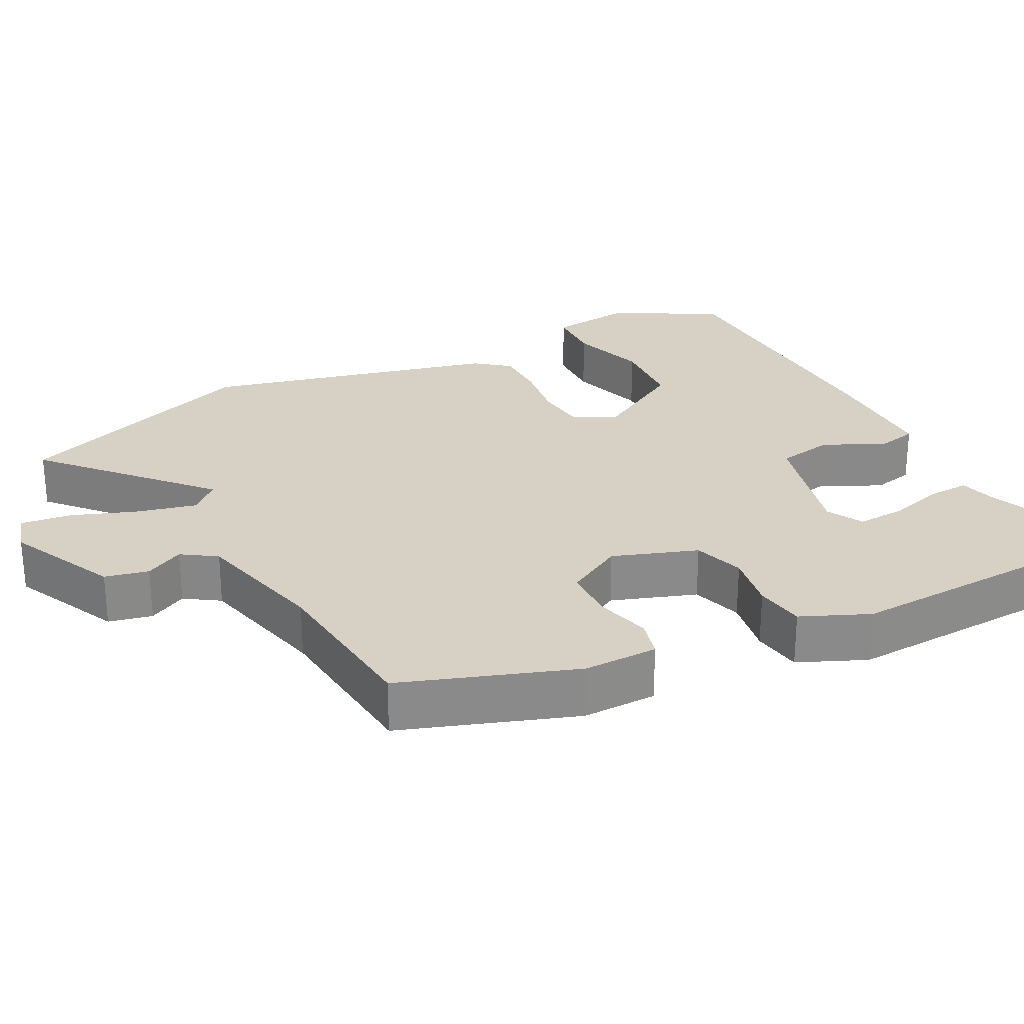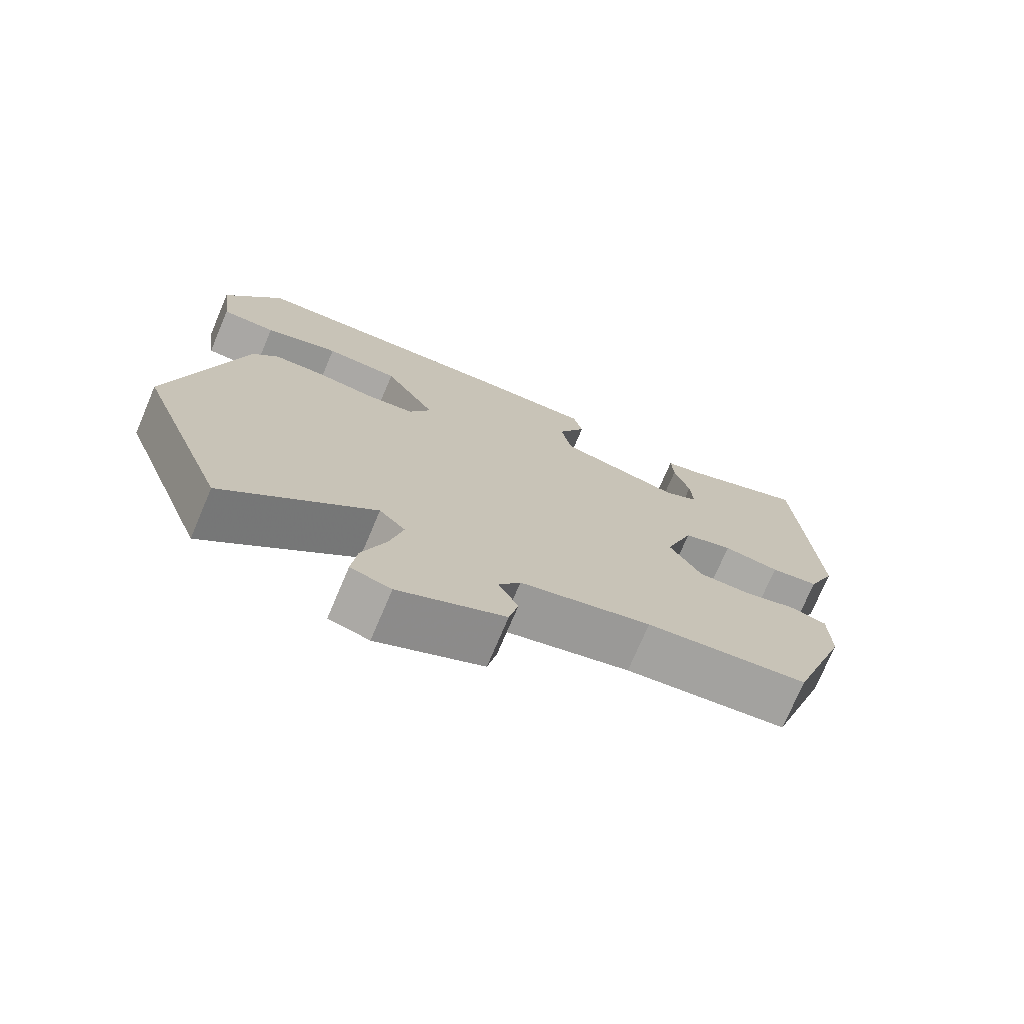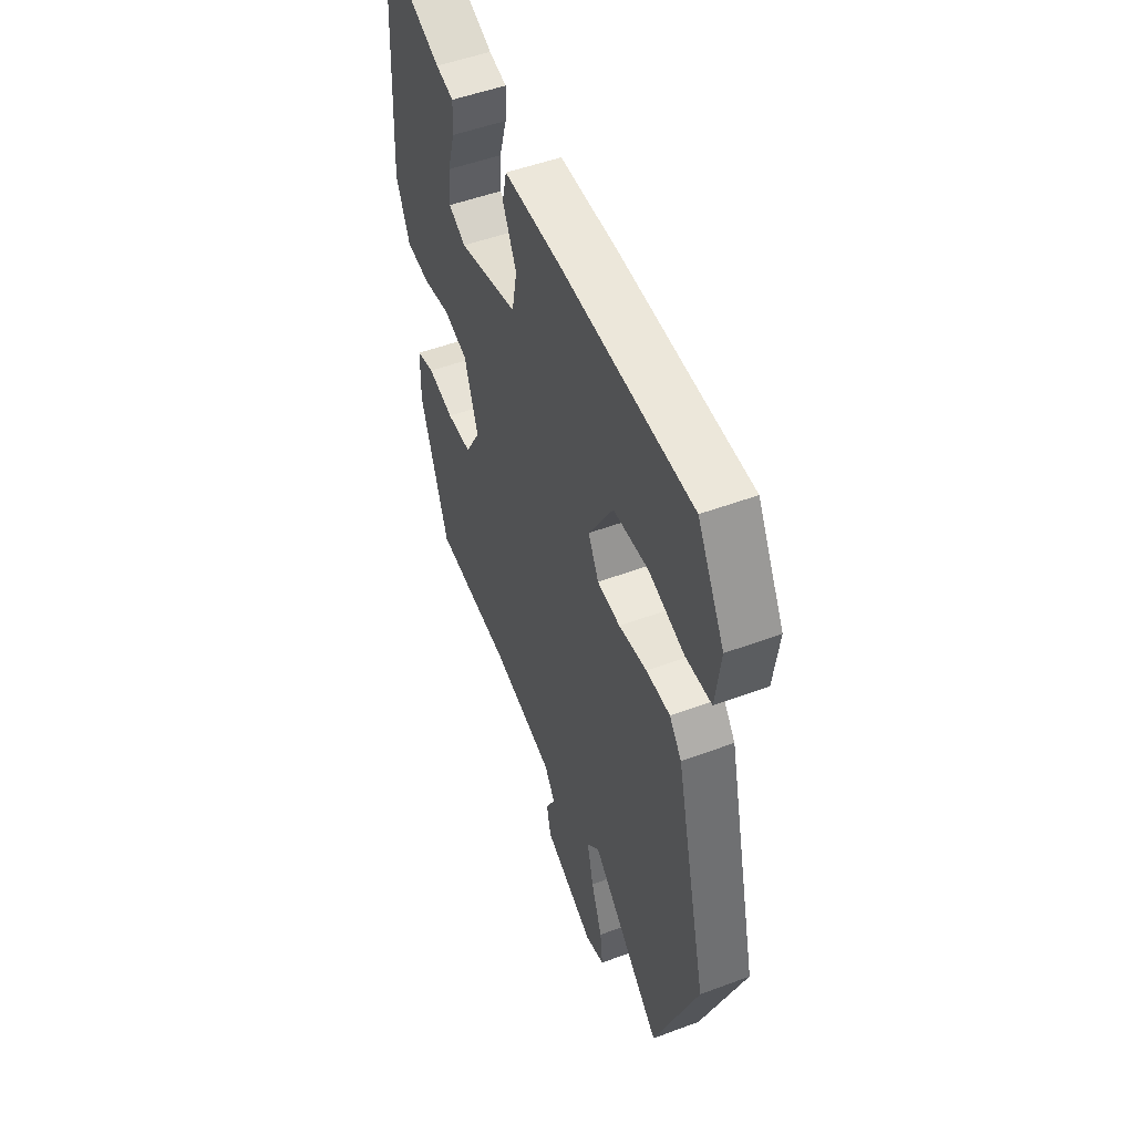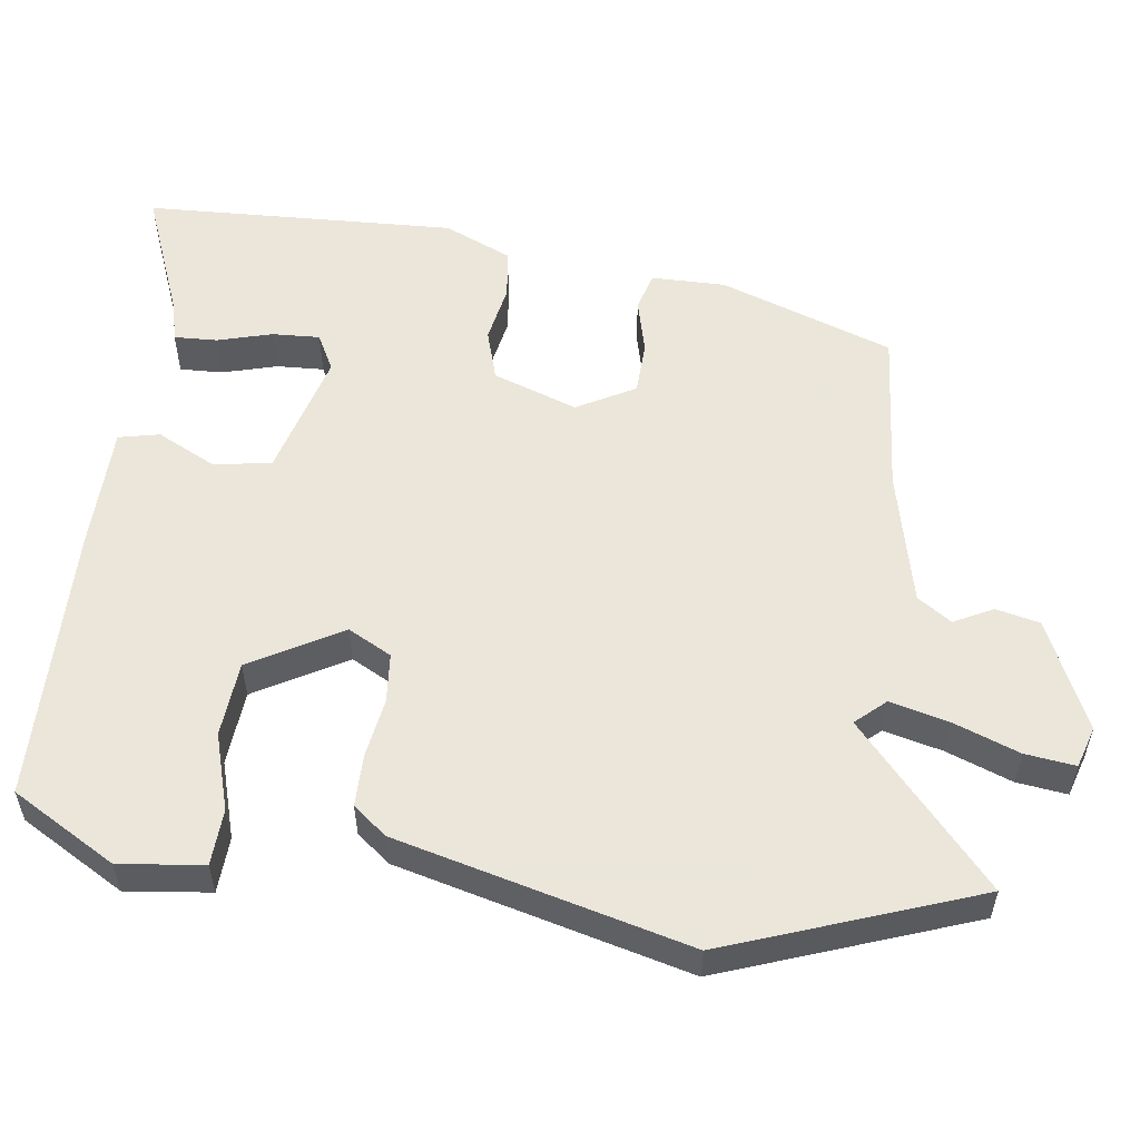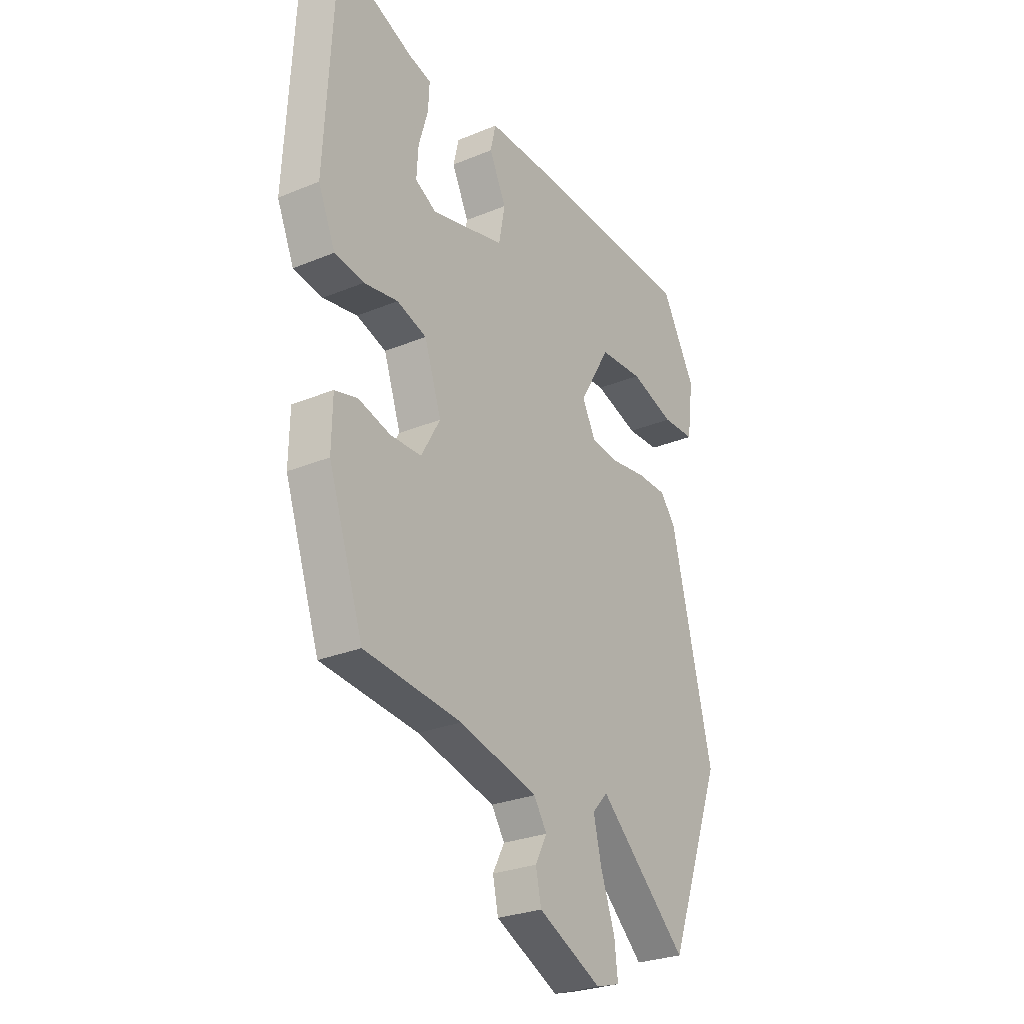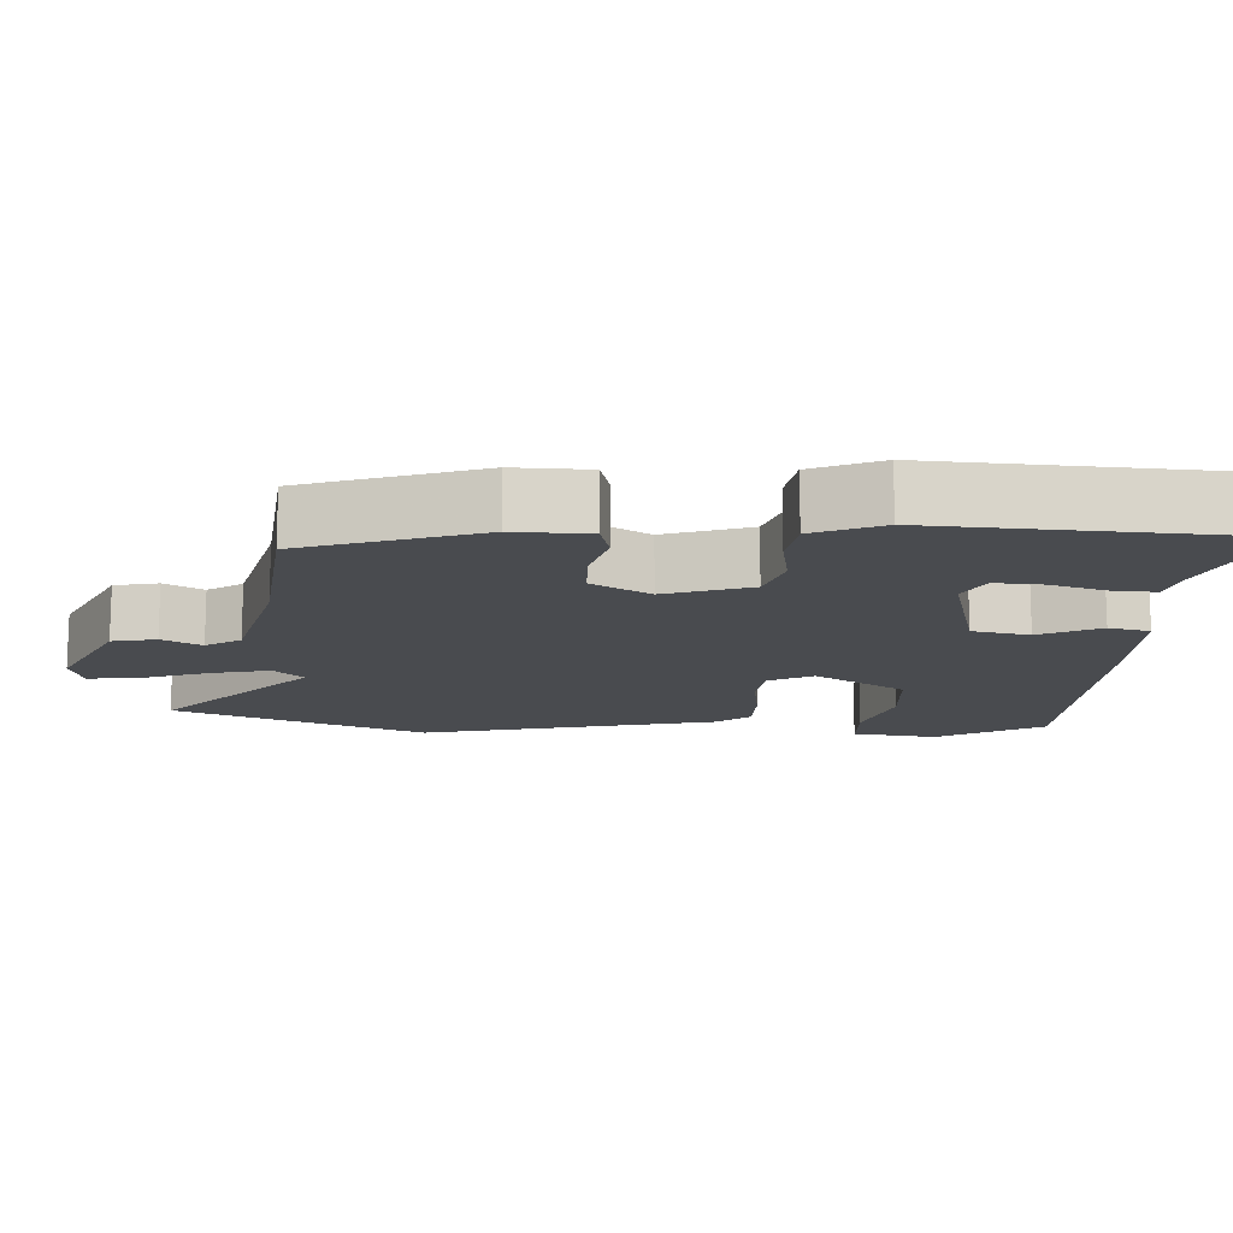
<metadata>
{"format":"obj","ext":"obj","renderer":"f3d","projection":"perspective","resolution":1024,"background":"white","views":[{"elev":26.9,"azim":-117.2,"up":"+Y"},{"elev":-74.2,"azim":157.0,"up":"+Z"},{"elev":51.1,"azim":67.9,"up":"+Z"},{"elev":55.0,"azim":98.3,"up":"+Y"},{"elev":-27.6,"azim":-57.6,"up":"+Z"},{"elev":-14.1,"azim":-93.3,"up":"+Y"}]}
</metadata>
<code>
v -0.4 0.07 -0.506
v -0.482 0.07 -0.268
v -0.48 0.07 -0.166
v -0.427 0.07 -0.152
v -0.351 0.07 -0.172
v -0.278 0.07 -0.17
v -0.233 0.07 -0.091
v -0.273 0.07 0.025
v -0.343 0.07 0.047
v -0.423 0.07 0.033
v -0.492 0.07 0.043
v -0.532 0.07 0.136
v -0.509 0.07 0.564
v -0.328 0.07 0.49
v -0.276 0.07 0.477
v -0.279 0.07 0.418
v -0.301 0.07 0.343
v -0.305 0.07 0.278
v -0.255 0.07 0.251
v -0.081 0.07 0.296
v -0.066 0.07 0.374
v -0.106 0.07 0.456
v -0.093 0.07 0.512
v 0.078 0.07 0.513
v 0.462 0.07 0.502
v 0.542 0.07 0.359
v 0.527 0.07 0.244
v 0.45 0.07 0.241
v 0.345 0.07 0.274
v 0.241 0.07 0.267
v 0.168 0.07 0.143
v 0.199 0.07 0.083
v 0.267 0.07 0.076
v 0.35 0.07 0.088
v 0.421 0.07 0.087
v 0.457 0.07 0.041
v 0.554 0.07 -0.358
v 0.425 0.07 -0.698
v 0.214 0.07 -0.507
v 0.177 0.07 -0.547
v 0.196 0.07 -0.627
v 0.229 0.07 -0.718
v 0.237 0.07 -0.787
v 0.18 0.07 -0.804
v 0.03 0.07 -0.733
v 0.017 0.07 -0.673
v 0.045 0.07 -0.62
v 0.014 0.07 -0.573
v -0.171 0.07 -0.528
v -0.4 0 -0.506
v -0.482 0 -0.268
v -0.48 0 -0.166
v -0.427 0 -0.152
v -0.351 0 -0.172
v -0.278 0 -0.17
v -0.233 0 -0.091
v -0.273 0 0.025
v -0.343 0 0.047
v -0.423 0 0.033
v -0.492 0 0.043
v -0.532 0 0.136
v -0.509 0 0.564
v -0.328 0 0.49
v -0.276 0 0.477
v -0.279 0 0.418
v -0.301 0 0.343
v -0.305 0 0.278
v -0.255 0 0.251
v -0.081 0 0.296
v -0.066 0 0.374
v -0.106 0 0.456
v -0.093 0 0.512
v 0.078 0 0.513
v 0.462 0 0.502
v 0.542 0 0.359
v 0.527 0 0.244
v 0.45 0 0.241
v 0.345 0 0.274
v 0.241 0 0.267
v 0.168 0 0.143
v 0.199 0 0.083
v 0.267 0 0.076
v 0.35 0 0.088
v 0.421 0 0.087
v 0.457 0 0.041
v 0.554 0 -0.358
v 0.425 0 -0.698
v 0.214 0 -0.507
v 0.177 0 -0.547
v 0.196 0 -0.627
v 0.229 0 -0.718
v 0.237 0 -0.787
v 0.18 0 -0.804
v 0.03 0 -0.733
v 0.017 0 -0.673
v 0.045 0 -0.62
v 0.014 0 -0.573
v -0.171 0 -0.528
f 45 46 47
f 44 45 47
f 43 44 47
f 42 43 47
f 41 42 47
f 40 41 47 48
f 39 40 48 49
f 37 38 39
f 36 37 39
f 35 36 39
f 34 35 39
f 33 34 39
f 39 49 1
f 33 39 1
f 32 33 1
f 27 28 29
f 26 27 29
f 25 26 29
f 24 25 29
f 23 24 29
f 22 23 29
f 21 22 29 30
f 20 21 30 31
f 14 15 16 17
f 14 17 18
f 13 14 18
f 12 13 18
f 11 12 18
f 10 11 18
f 9 10 18
f 8 9 18 19
f 3 4 5
f 2 3 5
f 1 2 5
f 1 5 6
f 32 1 6 7
f 20 31 32
f 19 20 32
f 8 19 32
f 7 8 32
f 96 95 94
f 96 94 93
f 96 93 92
f 96 92 91
f 96 91 90
f 97 96 90 89
f 98 97 89 88
f 88 87 86
f 88 86 85
f 88 85 84
f 88 84 83
f 88 83 82
f 50 98 88
f 50 88 82
f 50 82 81
f 78 77 76
f 78 76 75
f 78 75 74
f 78 74 73
f 78 73 72
f 78 72 71
f 79 78 71 70
f 80 79 70 69
f 66 65 64 63
f 67 66 63
f 67 63 62
f 67 62 61
f 67 61 60
f 67 60 59
f 67 59 58
f 68 67 58 57
f 54 53 52
f 54 52 51
f 54 51 50
f 55 54 50
f 56 55 50 81
f 81 80 69
f 81 69 68
f 81 68 57
f 81 57 56
f 1 50 51 2
f 2 51 52 3
f 3 52 53 4
f 4 53 54 5
f 5 54 55 6
f 6 55 56 7
f 7 56 57 8
f 8 57 58 9
f 9 58 59 10
f 10 59 60 11
f 11 60 61 12
f 12 61 62 13
f 13 62 63 14
f 14 63 64 15
f 15 64 65 16
f 16 65 66 17
f 17 66 67 18
f 18 67 68 19
f 19 68 69 20
f 20 69 70 21
f 21 70 71 22
f 22 71 72 23
f 23 72 73 24
f 24 73 74 25
f 25 74 75 26
f 26 75 76 27
f 27 76 77 28
f 28 77 78 29
f 29 78 79 30
f 30 79 80 31
f 31 80 81 32
f 32 81 82 33
f 33 82 83 34
f 34 83 84 35
f 35 84 85 36
f 36 85 86 37
f 37 86 87 38
f 38 87 88 39
f 39 88 89 40
f 40 89 90 41
f 41 90 91 42
f 42 91 92 43
f 43 92 93 44
f 44 93 94 45
f 45 94 95 46
f 46 95 96 47
f 47 96 97 48
f 48 97 98 49
f 49 98 50 1

</code>
